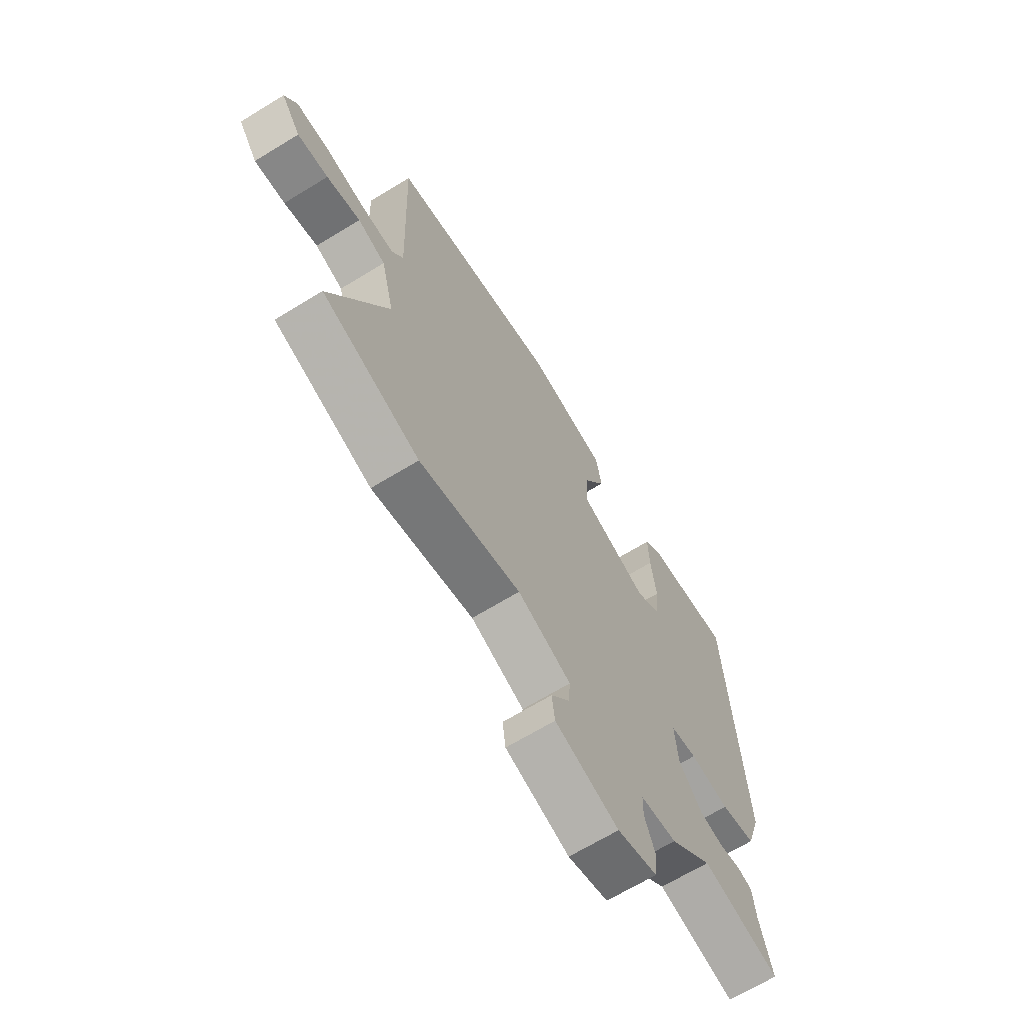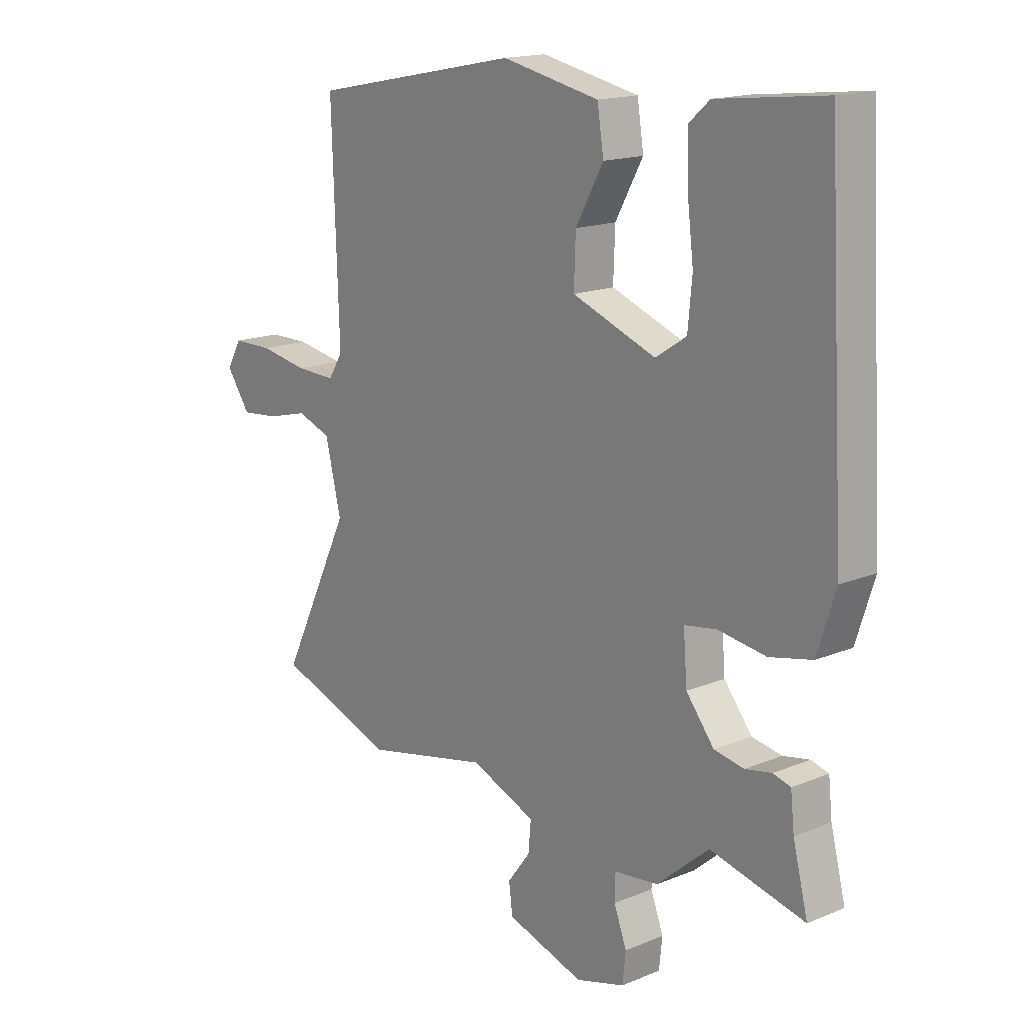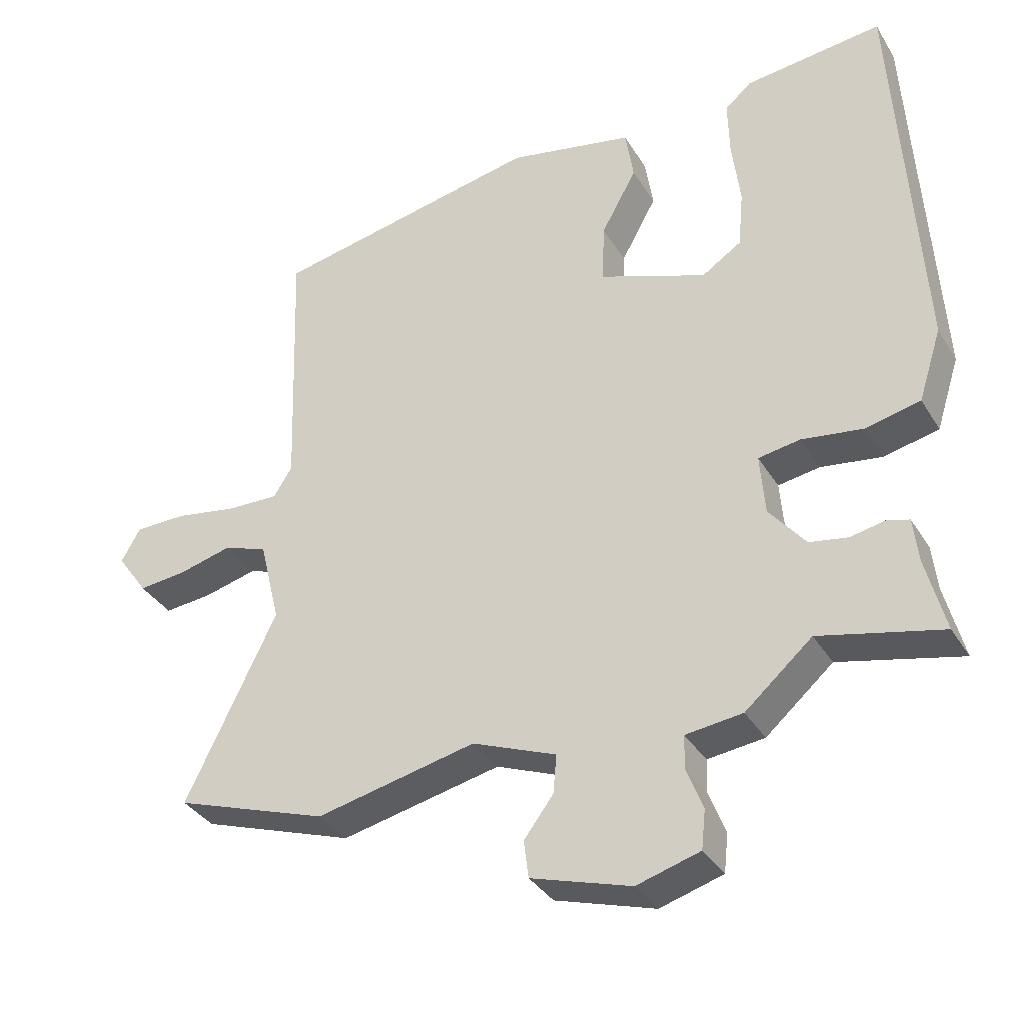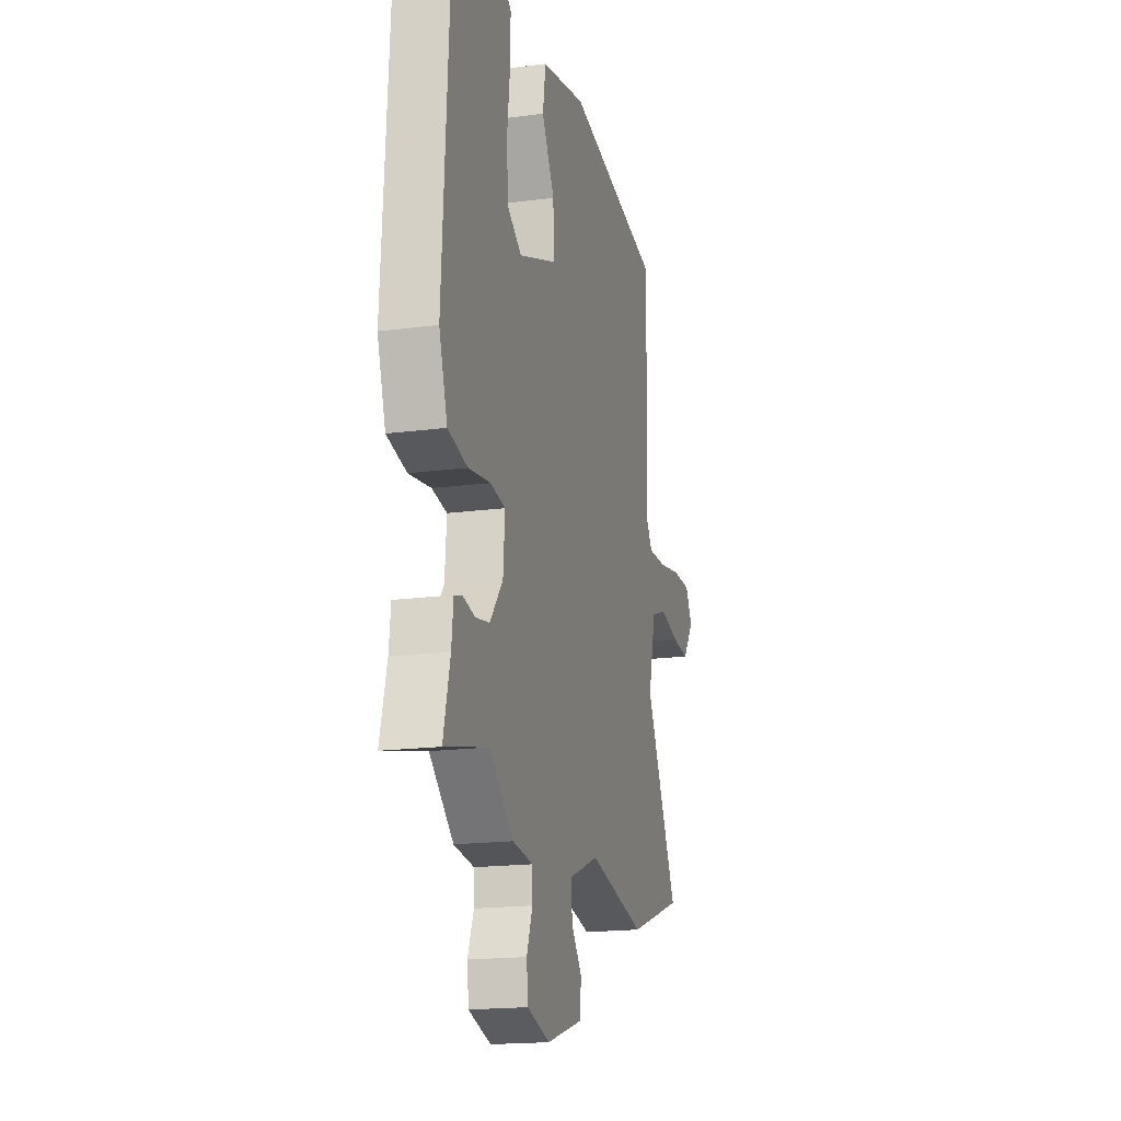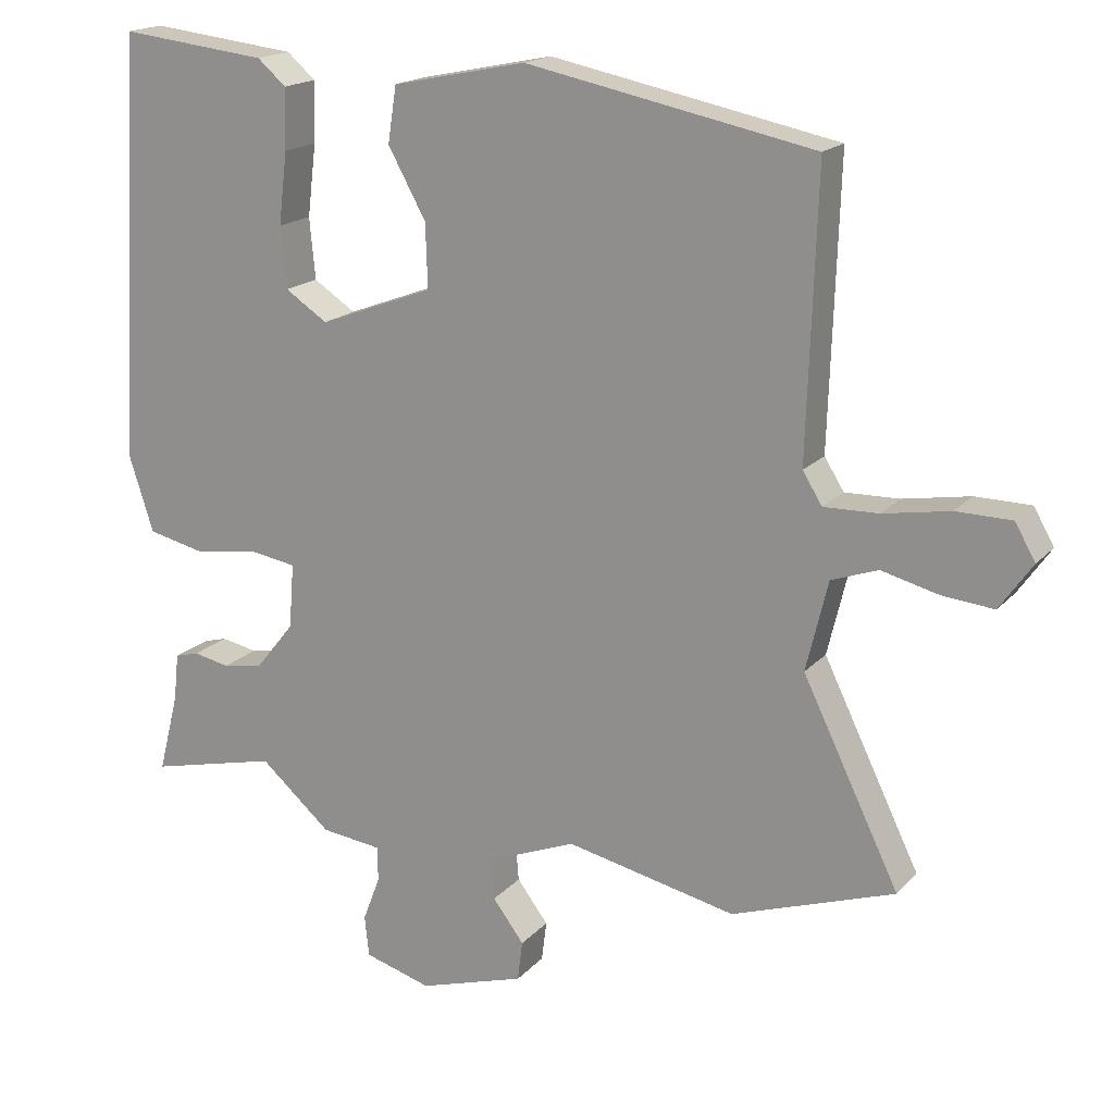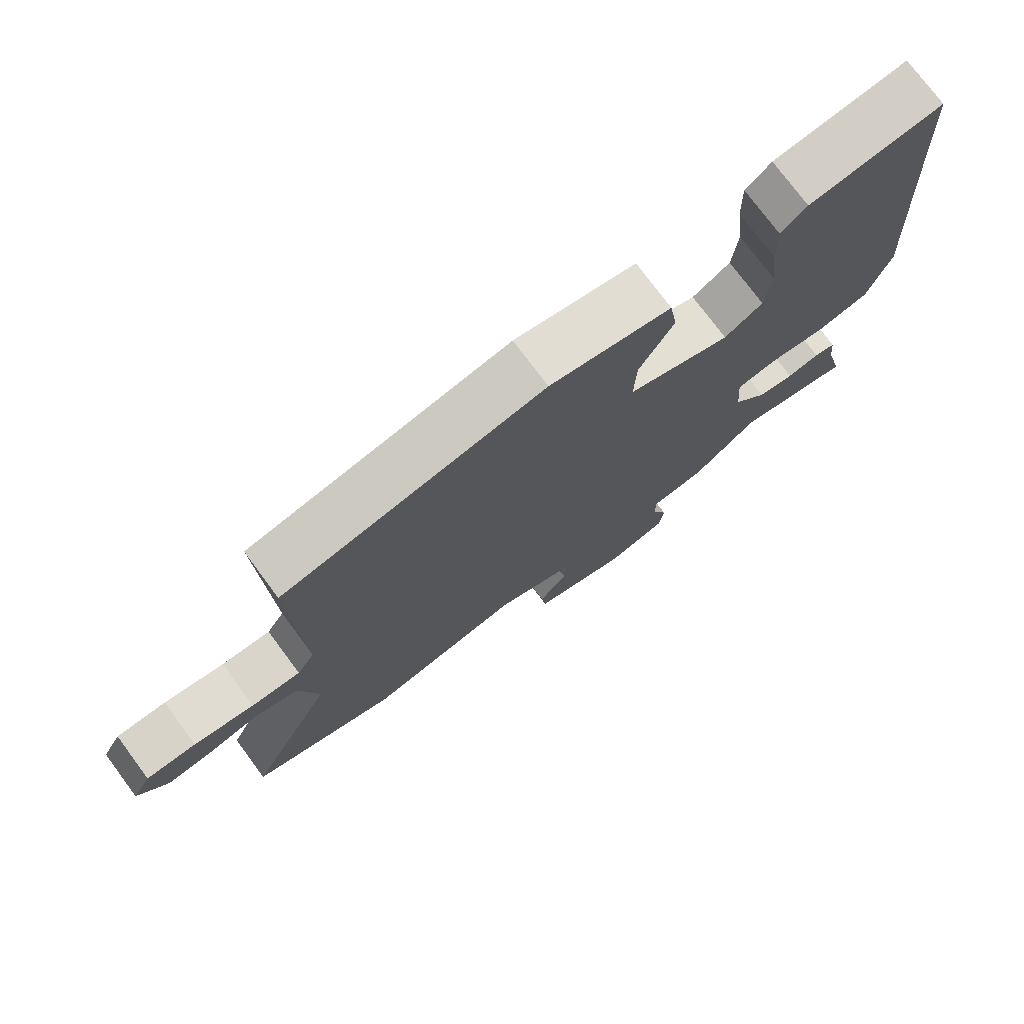
<metadata>
{"format":"obj","ext":"obj","renderer":"f3d","projection":"perspective","resolution":1024,"background":"white","views":[{"elev":-67.1,"azim":121.5,"up":"+Z"},{"elev":16.3,"azim":-130.2,"up":"+Z"},{"elev":-35.2,"azim":-152.6,"up":"+Z"},{"elev":-17.8,"azim":-75.4,"up":"+Z"},{"elev":17.8,"azim":27.7,"up":"+Z"},{"elev":75.7,"azim":143.4,"up":"+Z"}]}
</metadata>
<code>
v -0.509 0.07 0.334
v -0.497 0.07 0.545
v -0.294 0.07 0.522
v -0.255 0.07 0.488
v -0.257 0.07 0.405
v -0.269 0.07 0.306
v -0.261 0.07 0.222
v -0.203 0.07 0.184
v -0.046 0.07 0.243
v -0.049 0.07 0.331
v -0.101 0.07 0.425
v -0.089 0.07 0.502
v 0.095 0.07 0.54
v 0.49 0.07 0.461
v 0.477 0.07 0.073
v 0.504 0.07 0.03
v 0.579 0.07 0.032
v 0.671 0.07 0.048
v 0.747 0.07 0.047
v 0.775 0.07 -0.002
v 0.73 0.07 -0.066
v 0.659 0.07 -0.059
v 0.581 0.07 -0.039
v 0.517 0.07 -0.062
v 0.487 0.07 -0.186
v 0.62 0.07 -0.459
v 0.396 0.07 -0.536
v 0.162 0.07 -0.485
v 0.039 0.07 -0.534
v 0.044 0.07 -0.59
v 0.087 0.07 -0.647
v 0.08 0.07 -0.702
v -0.066 0.07 -0.747
v -0.158 0.07 -0.72
v -0.164 0.07 -0.664
v -0.14 0.07 -0.601
v -0.141 0.07 -0.553
v -0.224 0.07 -0.543
v -0.322 0.07 -0.458
v -0.5 0.07 -0.5
v -0.472 0.07 -0.39
v -0.465 0.07 -0.325
v -0.432 0.07 -0.316
v -0.382 0.07 -0.326
v -0.326 0.07 -0.316
v -0.273 0.07 -0.25
v -0.266 0.07 -0.161
v -0.327 0.07 -0.151
v -0.417 0.07 -0.164
v -0.497 0.07 -0.146
v -0.531 0.07 -0.04
v -0.509 0 0.334
v -0.497 0 0.545
v -0.294 0 0.522
v -0.255 0 0.488
v -0.257 0 0.405
v -0.269 0 0.306
v -0.261 0 0.222
v -0.203 0 0.184
v -0.046 0 0.243
v -0.049 0 0.331
v -0.101 0 0.425
v -0.089 0 0.502
v 0.095 0 0.54
v 0.49 0 0.461
v 0.477 0 0.073
v 0.504 0 0.03
v 0.579 0 0.032
v 0.671 0 0.048
v 0.747 0 0.047
v 0.775 0 -0.002
v 0.73 0 -0.066
v 0.659 0 -0.059
v 0.581 0 -0.039
v 0.517 0 -0.062
v 0.487 0 -0.186
v 0.62 0 -0.459
v 0.396 0 -0.536
v 0.162 0 -0.485
v 0.039 0 -0.534
v 0.044 0 -0.59
v 0.087 0 -0.647
v 0.08 0 -0.702
v -0.066 0 -0.747
v -0.158 0 -0.72
v -0.164 0 -0.664
v -0.14 0 -0.601
v -0.141 0 -0.553
v -0.224 0 -0.543
v -0.322 0 -0.458
v -0.5 0 -0.5
v -0.472 0 -0.39
v -0.465 0 -0.325
v -0.432 0 -0.316
v -0.382 0 -0.326
v -0.326 0 -0.316
v -0.273 0 -0.25
v -0.266 0 -0.161
v -0.327 0 -0.151
v -0.417 0 -0.164
v -0.497 0 -0.146
v -0.531 0 -0.04
f 50 51 1
f 49 50 1
f 48 49 1
f 1 2 3
f 48 1 3
f 47 48 3
f 41 42 43 44
f 41 44 45
f 40 41 45
f 39 40 45
f 39 45 46
f 38 39 46
f 37 38 46
f 34 35 36
f 33 34 36
f 32 33 36
f 31 32 36
f 30 31 36
f 29 30 36 37
f 37 46 47
f 29 37 47
f 28 29 47
f 27 28 47
f 26 27 47
f 25 26 47
f 21 22 23
f 20 21 23
f 19 20 23
f 18 19 23
f 17 18 23
f 16 17 23 24
f 24 25 47
f 16 24 47
f 15 16 47
f 13 14 15
f 12 13 15
f 11 12 15
f 10 11 15
f 3 4 5 6
f 3 6 7
f 47 3 7
f 9 10 15
f 8 9 15 47
f 7 8 47
f 52 102 101
f 52 101 100
f 52 100 99
f 54 53 52
f 54 52 99
f 54 99 98
f 95 94 93 92
f 96 95 92
f 96 92 91
f 96 91 90
f 97 96 90
f 97 90 89
f 97 89 88
f 87 86 85
f 87 85 84
f 87 84 83
f 87 83 82
f 87 82 81
f 88 87 81 80
f 98 97 88
f 98 88 80
f 98 80 79
f 98 79 78
f 98 78 77
f 98 77 76
f 74 73 72
f 74 72 71
f 74 71 70
f 74 70 69
f 74 69 68
f 75 74 68 67
f 98 76 75
f 98 75 67
f 98 67 66
f 66 65 64
f 66 64 63
f 66 63 62
f 66 62 61
f 57 56 55 54
f 58 57 54
f 58 54 98
f 66 61 60
f 98 66 60 59
f 98 59 58
f 1 52 53 2
f 2 53 54 3
f 3 54 55 4
f 4 55 56 5
f 5 56 57 6
f 6 57 58 7
f 7 58 59 8
f 8 59 60 9
f 9 60 61 10
f 10 61 62 11
f 11 62 63 12
f 12 63 64 13
f 13 64 65 14
f 14 65 66 15
f 15 66 67 16
f 16 67 68 17
f 17 68 69 18
f 18 69 70 19
f 19 70 71 20
f 20 71 72 21
f 21 72 73 22
f 22 73 74 23
f 23 74 75 24
f 24 75 76 25
f 25 76 77 26
f 26 77 78 27
f 27 78 79 28
f 28 79 80 29
f 29 80 81 30
f 30 81 82 31
f 31 82 83 32
f 32 83 84 33
f 33 84 85 34
f 34 85 86 35
f 35 86 87 36
f 36 87 88 37
f 37 88 89 38
f 38 89 90 39
f 39 90 91 40
f 40 91 92 41
f 41 92 93 42
f 42 93 94 43
f 43 94 95 44
f 44 95 96 45
f 45 96 97 46
f 46 97 98 47
f 47 98 99 48
f 48 99 100 49
f 49 100 101 50
f 50 101 102 51
f 51 102 52 1

</code>
